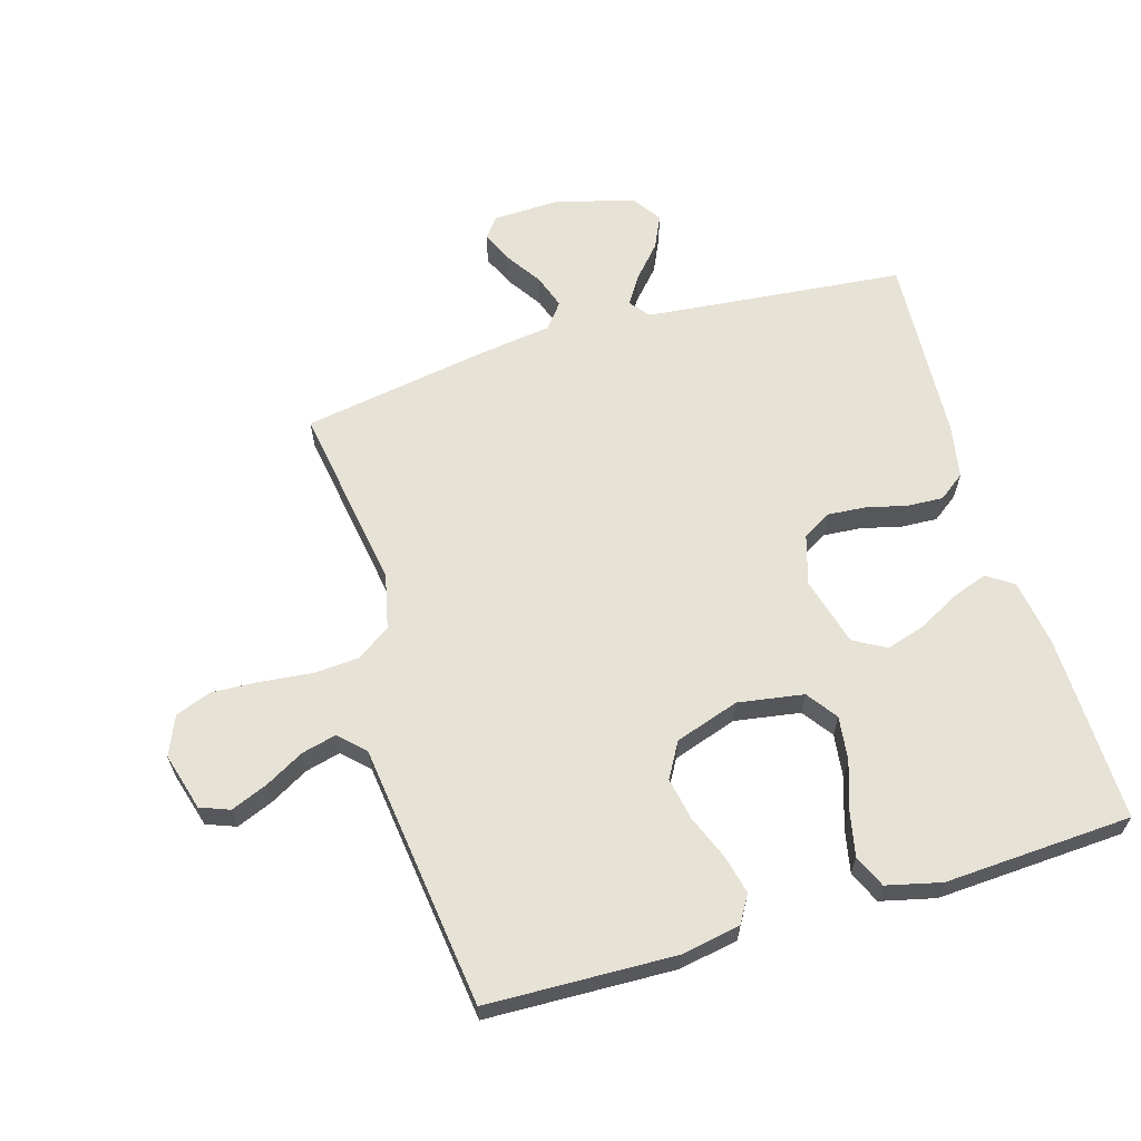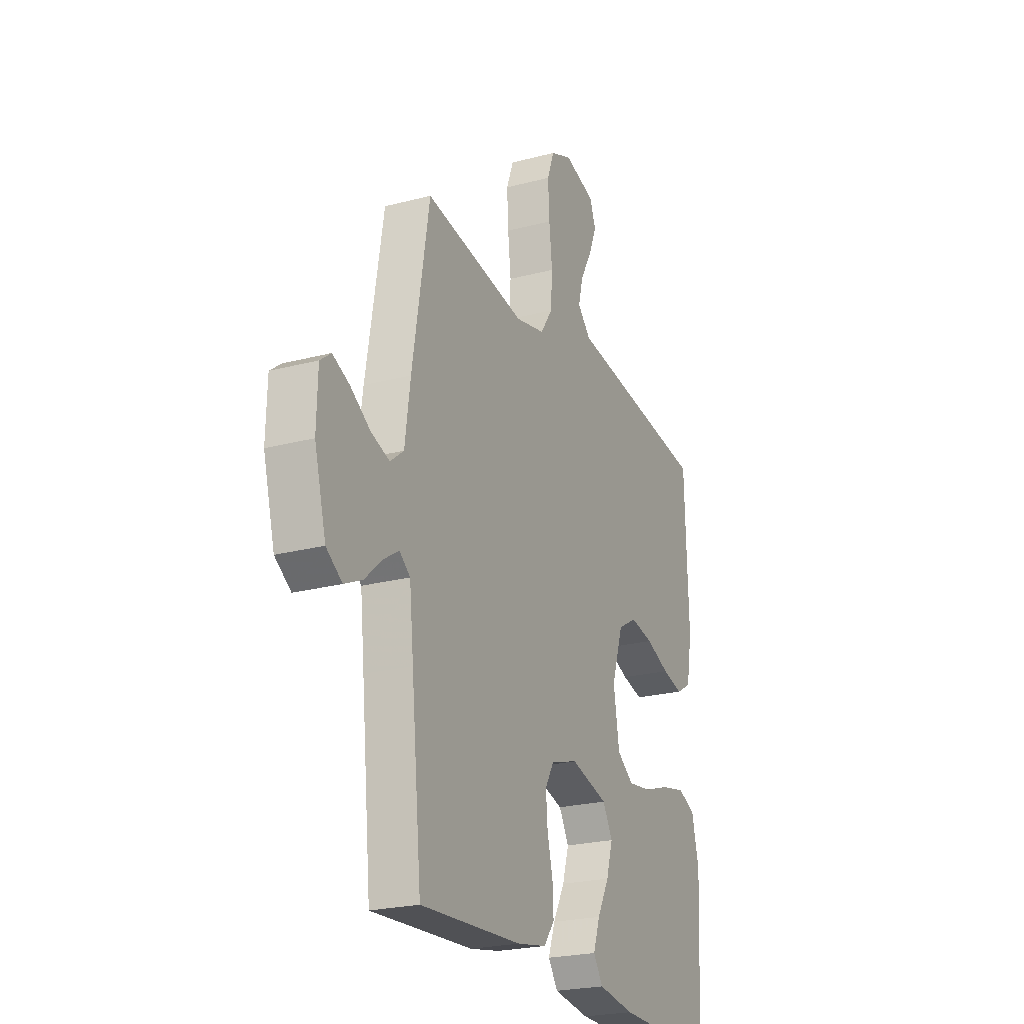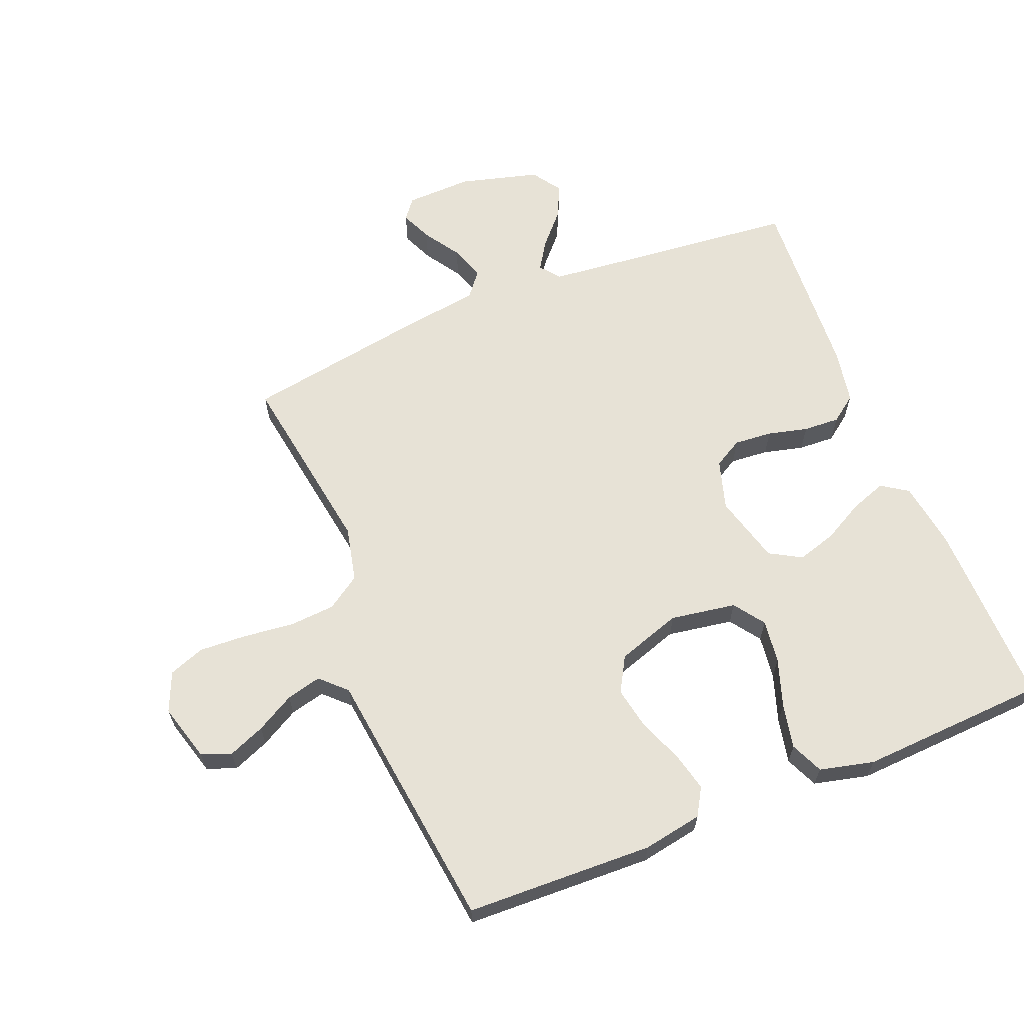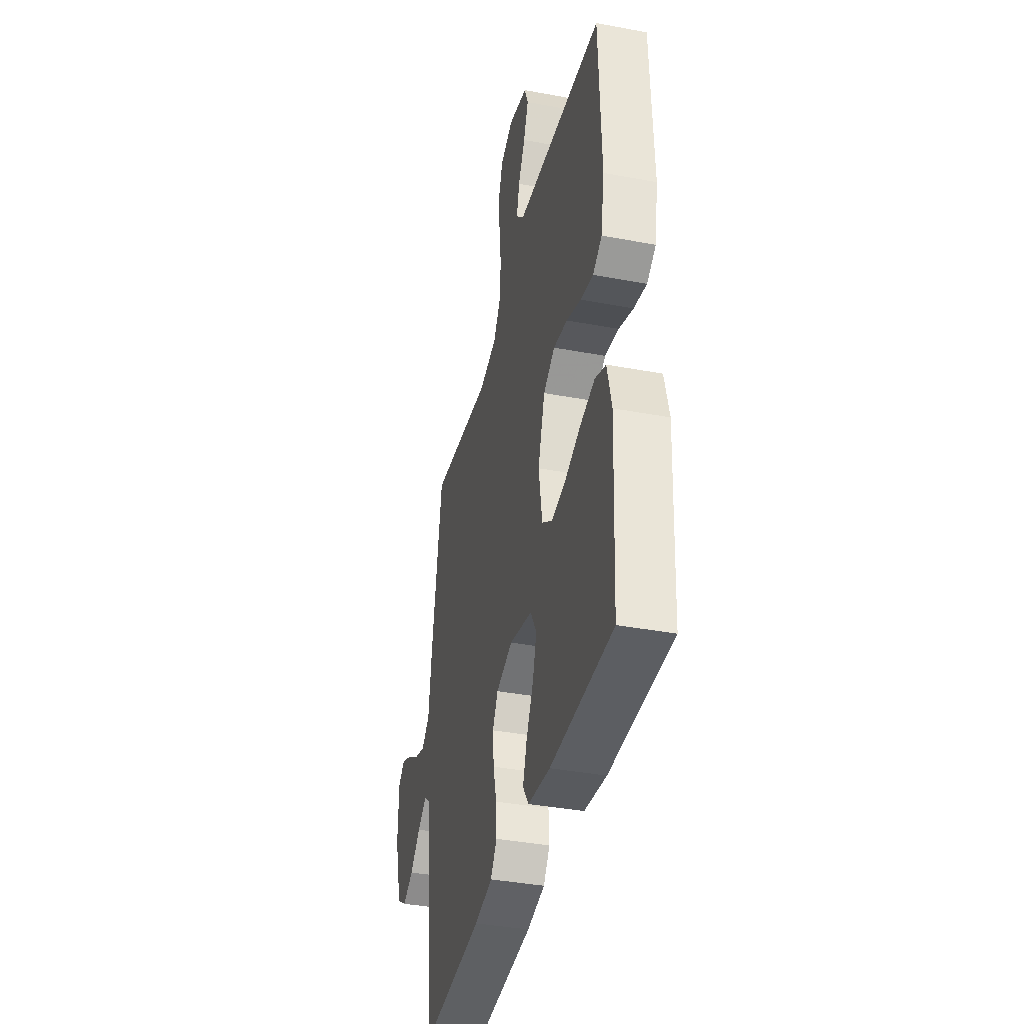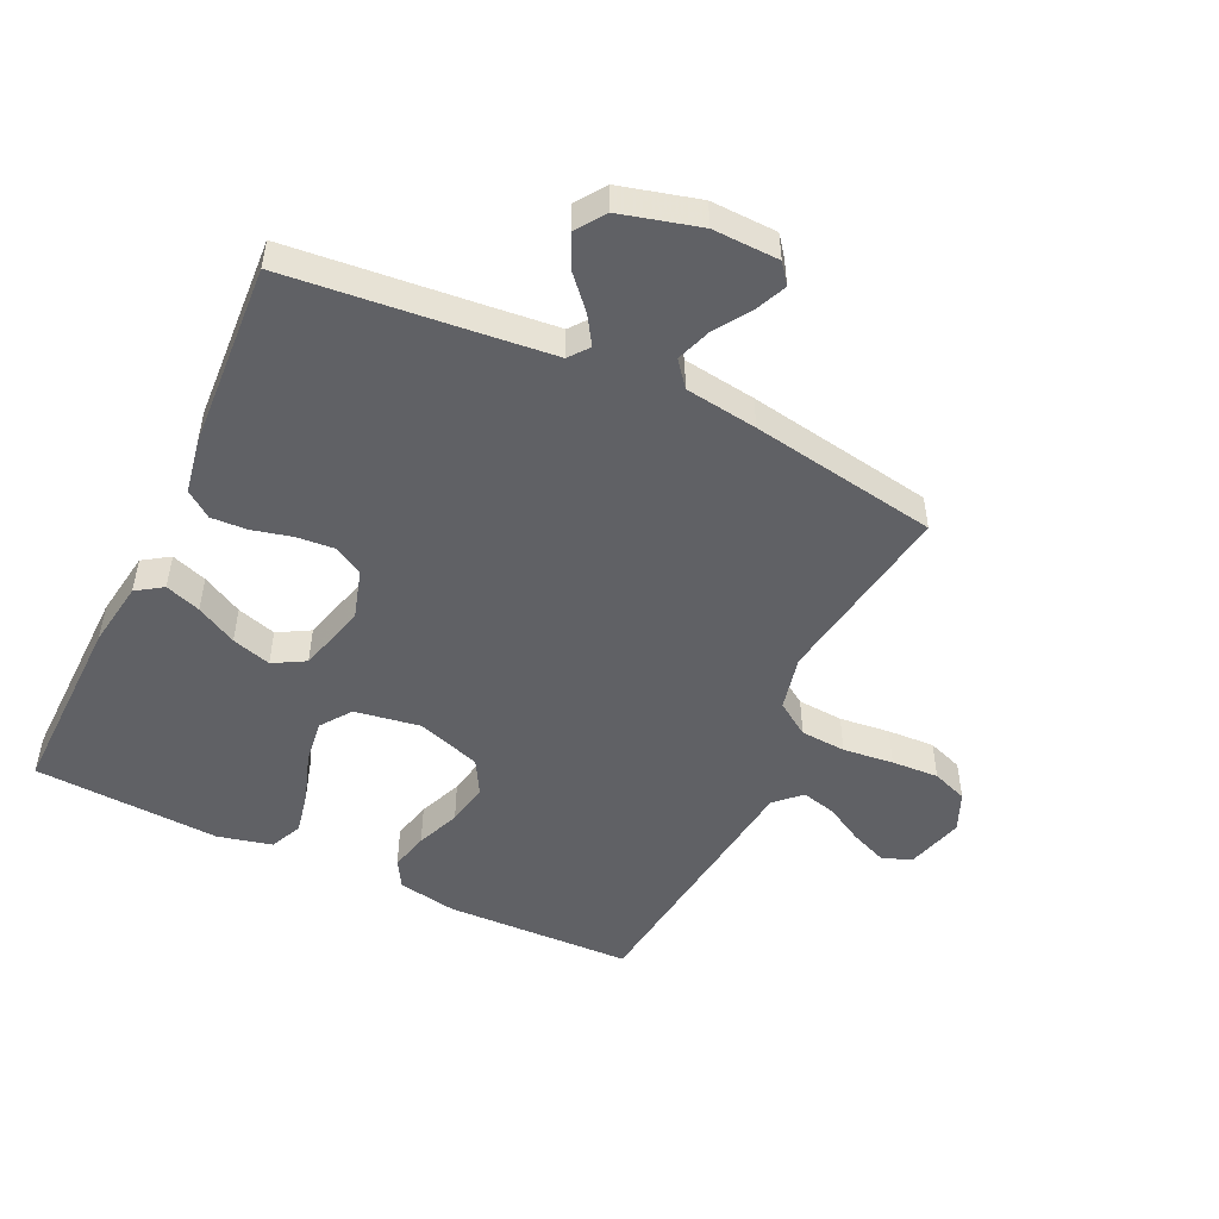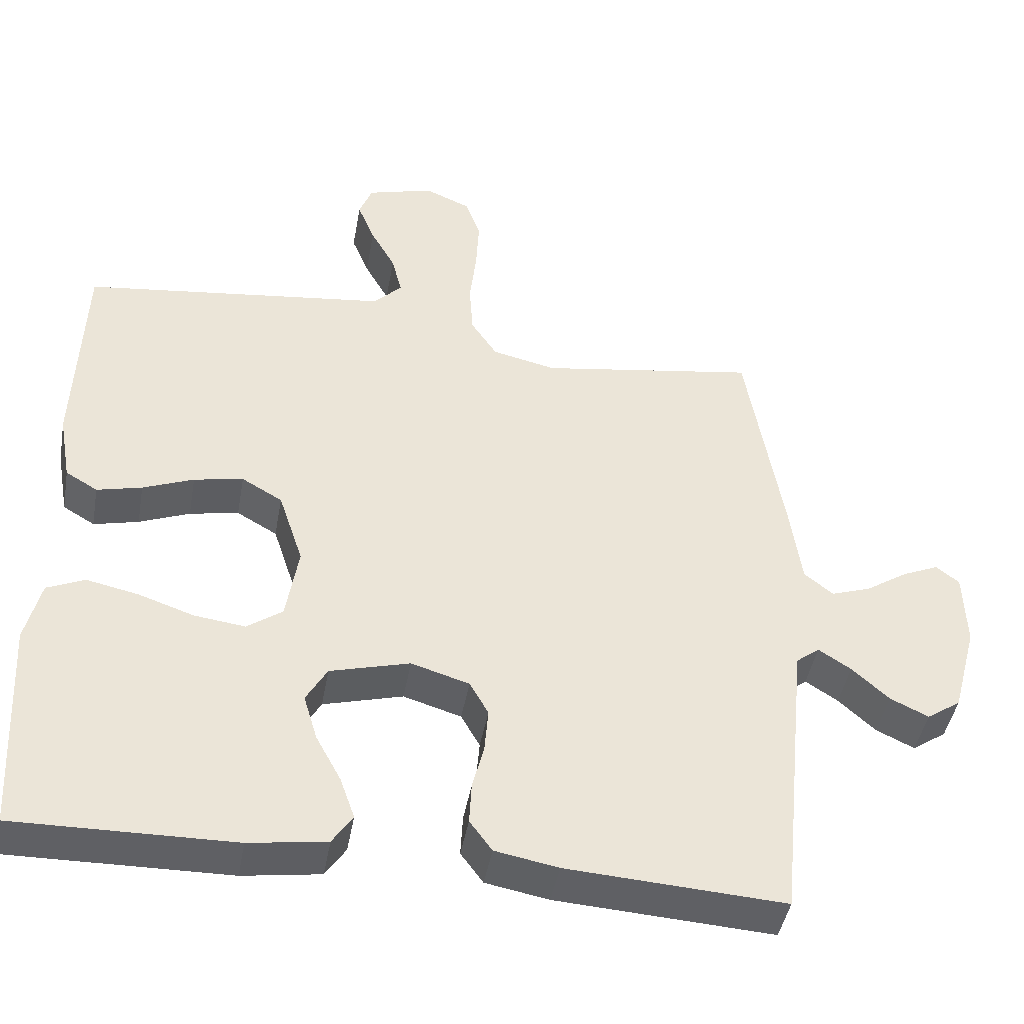
<metadata>
{"format":"obj","ext":"obj","renderer":"f3d","projection":"perspective","resolution":1024,"background":"white","views":[{"elev":63.0,"azim":73.4,"up":"+Y"},{"elev":-23.4,"azim":-66.0,"up":"+Z"},{"elev":63.6,"azim":68.0,"up":"+Y"},{"elev":-38.9,"azim":76.8,"up":"+Z"},{"elev":-49.9,"azim":-115.4,"up":"+Y"},{"elev":-44.2,"azim":169.9,"up":"+Z"}]}
</metadata>
<code>
v 0.5 0.07 -0.5
v 0.2 0.07 -0.495
v 0.093 0.07 -0.479
v 0.065 0.07 -0.437
v 0.085 0.07 -0.38
v 0.12 0.07 -0.315
v 0.139 0.07 -0.252
v 0.11 0.07 -0.201
v 0 0.07 -0.171
v -0.08 0.07 -0.195
v -0.106 0.07 -0.241
v -0.101 0.07 -0.302
v -0.085 0.07 -0.366
v -0.082 0.07 -0.424
v -0.113 0.07 -0.466
v -0.2 0.07 -0.482
v -0.5 0.07 -0.5
v -0.53 0.07 -0.2
v -0.542 0.07 -0.084
v -0.574 0.07 -0.059
v -0.619 0.07 -0.088
v -0.67 0.07 -0.134
v -0.723 0.07 -0.159
v -0.77 0.07 -0.127
v -0.804 0.07 0
v -0.801 0.07 0.106
v -0.769 0.07 0.131
v -0.719 0.07 0.109
v -0.661 0.07 0.071
v -0.606 0.07 0.052
v -0.566 0.07 0.084
v -0.55 0.07 0.2
v -0.5 0.07 0.5
v -0.2 0.07 0.453
v -0.112 0.07 0.473
v -0.076 0.07 0.527
v -0.071 0.07 0.6
v -0.08 0.07 0.681
v -0.084 0.07 0.757
v -0.063 0.07 0.814
v 0 0.07 0.841
v 0.092 0.07 0.815
v 0.11 0.07 0.768
v 0.086 0.07 0.709
v 0.052 0.07 0.648
v 0.038 0.07 0.592
v 0.077 0.07 0.552
v 0.2 0.07 0.537
v 0.5 0.07 0.5
v 0.51 0.07 0.2
v 0.493 0.07 0.105
v 0.449 0.07 0.079
v 0.387 0.07 0.094
v 0.317 0.07 0.122
v 0.249 0.07 0.135
v 0.193 0.07 0.103
v 0.159 0.07 0
v 0.176 0.07 -0.105
v 0.225 0.07 -0.14
v 0.295 0.07 -0.131
v 0.372 0.07 -0.105
v 0.443 0.07 -0.09
v 0.495 0.07 -0.113
v 0.516 0.07 -0.2
v 0.5 0 -0.5
v 0.2 0 -0.495
v 0.093 0 -0.479
v 0.065 0 -0.437
v 0.085 0 -0.38
v 0.12 0 -0.315
v 0.139 0 -0.252
v 0.11 0 -0.201
v 0 0 -0.171
v -0.08 0 -0.195
v -0.106 0 -0.241
v -0.101 0 -0.302
v -0.085 0 -0.366
v -0.082 0 -0.424
v -0.113 0 -0.466
v -0.2 0 -0.482
v -0.5 0 -0.5
v -0.53 0 -0.2
v -0.542 0 -0.084
v -0.574 0 -0.059
v -0.619 0 -0.088
v -0.67 0 -0.134
v -0.723 0 -0.159
v -0.77 0 -0.127
v -0.804 0 0
v -0.801 0 0.106
v -0.769 0 0.131
v -0.719 0 0.109
v -0.661 0 0.071
v -0.606 0 0.052
v -0.566 0 0.084
v -0.55 0 0.2
v -0.5 0 0.5
v -0.2 0 0.453
v -0.112 0 0.473
v -0.076 0 0.527
v -0.071 0 0.6
v -0.08 0 0.681
v -0.084 0 0.757
v -0.063 0 0.814
v 0 0 0.841
v 0.092 0 0.815
v 0.11 0 0.768
v 0.086 0 0.709
v 0.052 0 0.648
v 0.038 0 0.592
v 0.077 0 0.552
v 0.2 0 0.537
v 0.5 0 0.5
v 0.51 0 0.2
v 0.493 0 0.105
v 0.449 0 0.079
v 0.387 0 0.094
v 0.317 0 0.122
v 0.249 0 0.135
v 0.193 0 0.103
v 0.159 0 0
v 0.176 0 -0.105
v 0.225 0 -0.14
v 0.295 0 -0.131
v 0.372 0 -0.105
v 0.443 0 -0.09
v 0.495 0 -0.113
v 0.516 0 -0.2
f 60 61 62 63
f 59 60 63 64
f 51 52 53 54
f 51 54 55
f 50 51 55
f 47 48 49 50
f 47 50 55
f 46 47 55 56
f 42 43 44 45
f 42 45 46
f 41 42 46
f 40 41 46
f 37 38 39 40
f 37 40 46 56
f 31 32 33 34
f 31 34 35
f 26 27 28 29
f 26 29 30
f 25 26 30
f 24 25 30
f 21 22 23 24
f 20 21 24 30
f 19 20 30 31
f 15 16 17 18
f 15 18 19
f 12 13 14 15
f 11 12 15 19
f 10 11 19 31
f 3 4 5 6
f 3 6 7
f 2 3 7
f 59 64 1 2
f 58 59 2 7
f 57 58 7 8
f 36 37 56 57
f 35 36 57 8
f 9 10 31 35
f 8 9 35
f 127 126 125 124
f 128 127 124 123
f 118 117 116 115
f 119 118 115
f 119 115 114
f 114 113 112 111
f 119 114 111
f 120 119 111 110
f 109 108 107 106
f 110 109 106
f 110 106 105
f 110 105 104
f 104 103 102 101
f 120 110 104 101
f 98 97 96 95
f 99 98 95
f 93 92 91 90
f 94 93 90
f 94 90 89
f 94 89 88
f 88 87 86 85
f 94 88 85 84
f 95 94 84 83
f 82 81 80 79
f 83 82 79
f 79 78 77 76
f 83 79 76 75
f 95 83 75 74
f 70 69 68 67
f 71 70 67
f 71 67 66
f 66 65 128 123
f 71 66 123 122
f 72 71 122 121
f 121 120 101 100
f 72 121 100 99
f 99 95 74 73
f 99 73 72
f 1 65 66 2
f 2 66 67 3
f 3 67 68 4
f 4 68 69 5
f 5 69 70 6
f 6 70 71 7
f 7 71 72 8
f 8 72 73 9
f 9 73 74 10
f 10 74 75 11
f 11 75 76 12
f 12 76 77 13
f 13 77 78 14
f 14 78 79 15
f 15 79 80 16
f 16 80 81 17
f 17 81 82 18
f 18 82 83 19
f 19 83 84 20
f 20 84 85 21
f 21 85 86 22
f 22 86 87 23
f 23 87 88 24
f 24 88 89 25
f 25 89 90 26
f 26 90 91 27
f 27 91 92 28
f 28 92 93 29
f 29 93 94 30
f 30 94 95 31
f 31 95 96 32
f 32 96 97 33
f 33 97 98 34
f 34 98 99 35
f 35 99 100 36
f 36 100 101 37
f 37 101 102 38
f 38 102 103 39
f 39 103 104 40
f 40 104 105 41
f 41 105 106 42
f 42 106 107 43
f 43 107 108 44
f 44 108 109 45
f 45 109 110 46
f 46 110 111 47
f 47 111 112 48
f 48 112 113 49
f 49 113 114 50
f 50 114 115 51
f 51 115 116 52
f 52 116 117 53
f 53 117 118 54
f 54 118 119 55
f 55 119 120 56
f 56 120 121 57
f 57 121 122 58
f 58 122 123 59
f 59 123 124 60
f 60 124 125 61
f 61 125 126 62
f 62 126 127 63
f 63 127 128 64
f 64 128 65 1

</code>
